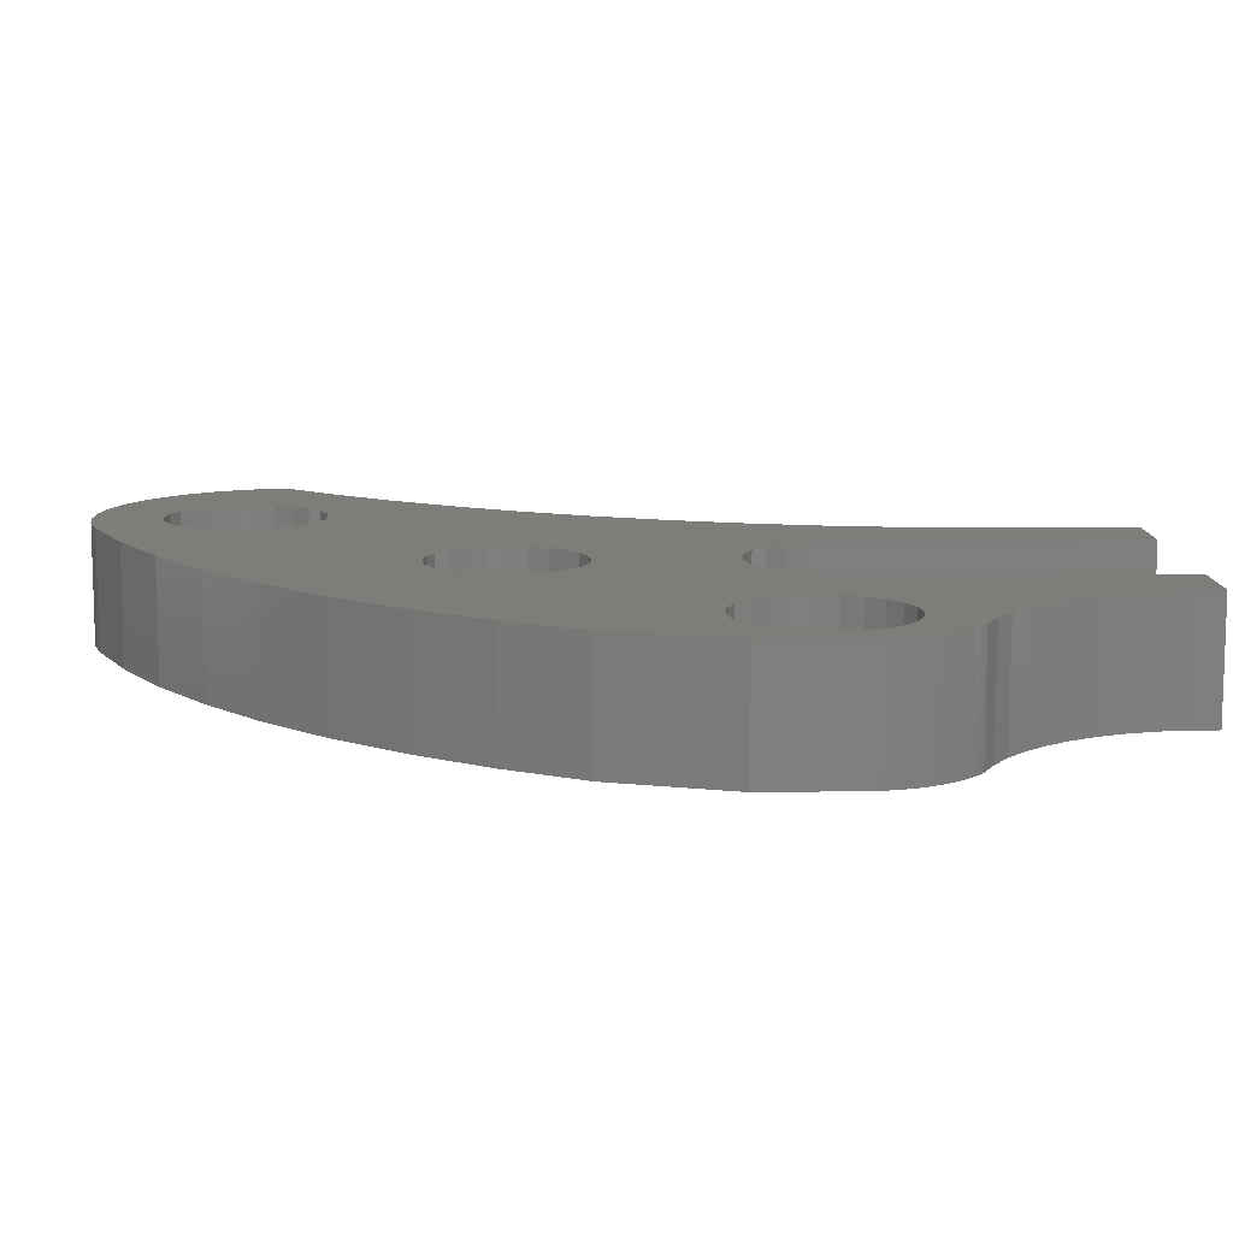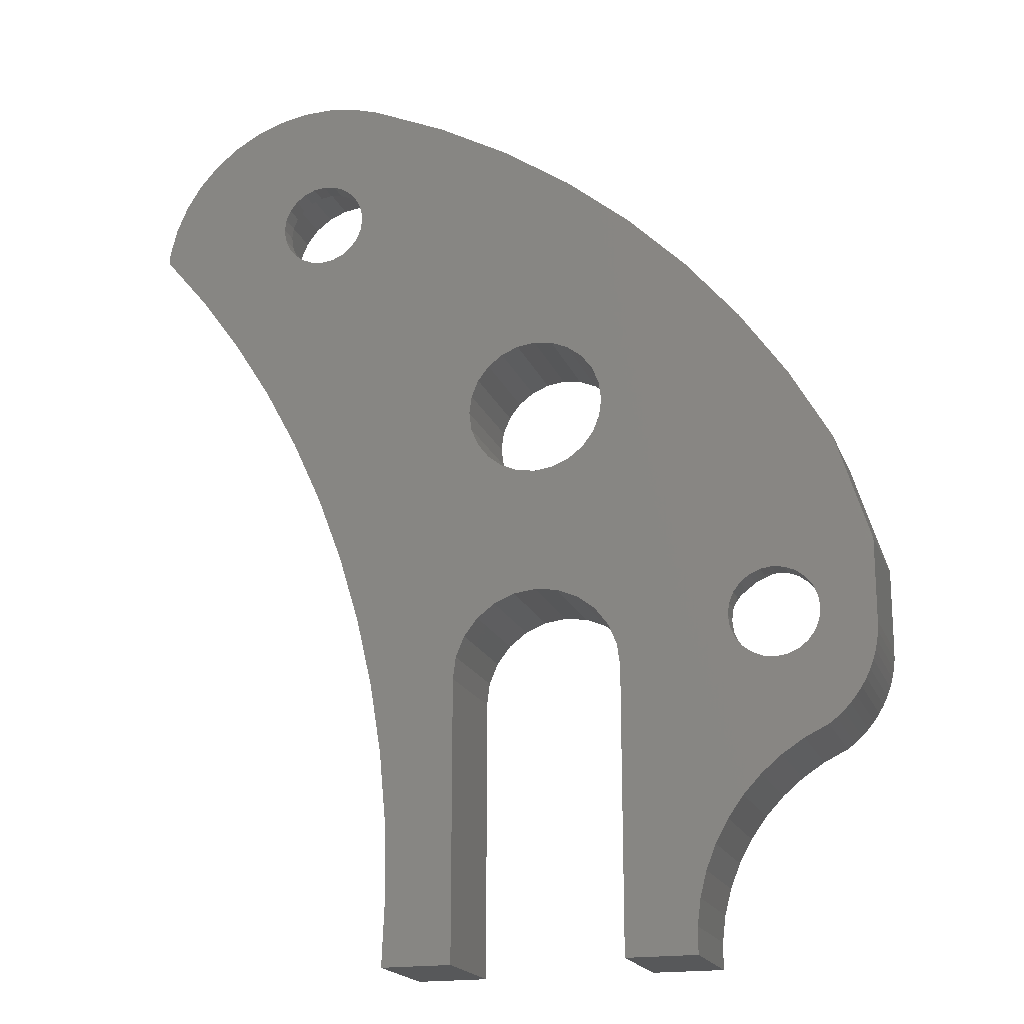
<metadata>
{"format":"stl","ext":"stl","renderer":"f3d","projection":"perspective","resolution":1024,"background":"white","views":[{"elev":10.9,"azim":-91.9,"up":"+Z"},{"elev":-18.8,"azim":-163.0,"up":"+Y"}]}
</metadata>
<code>
# stl→obj: 384 verts, 776 faces
v 19.17 268.7 0
v 19.67 267.5 8
v 19.67 267.5 0
v 19.17 268.7 8
v 20.46 266.5 8
v 20.46 266.5 0
v 21.5 265.7 0
v 21.5 265.7 8
v 22.71 265.2 0
v 22.71 265.2 8
v 24 265 0
v 24 265 8
v 42.34 281.9 8
v 43.62 282.4 1.5
v 42.34 281.9 1.5
v 43.62 282.4 8
v 25.29 265.2 0
v 25.29 265.2 8
v 26.5 265.7 0
v 26.5 265.7 8
v 27.54 266.5 0
v 27.54 266.5 8
v 28.33 267.5 8
v 28.33 267.5 0
v 46.27 287 8
v 46.09 285.6 1.5
v 46.09 285.6 8
v 46.27 287 1.5
v 28.83 268.7 8
v 28.83 268.7 0
v 1.91 251.7 1.5
v 1.91 254.4 1.5
v 1.729 253 1.5
v 2.44 250.4 1.5
v 2.44 255.7 1.5
v 3.282 249.3 1.5
v 3.282 256.8 1.5
v 4.379 248.4 1.5
v 3.829 253 1.5
v 3.938 252.2 1.5
v 4.258 251.4 1.5
v 4.767 250.8 1.5
v 5.658 247.9 1.5
v 5.429 250.3 1.5
v 6.201 249.9 1.5
v 7.029 247.7 1.5
v 7.029 249.8 1.5
v 8.401 247.9 1.5
v 7.858 249.9 1.5
v 8.629 250.3 1.5
v 9.679 248.4 1.5
v 9.292 250.8 1.5
v 9.801 251.4 1.5
v 10.78 249.3 1.5
v 10.12 252.2 1.5
v 10.23 253 1.5
v 4.379 257.6 1.5
v 3.938 253.9 1.5
v 4.258 254.6 1.5
v 4.767 255.3 1.5
v 5.658 258.1 1.5
v 5.429 255.8 1.5
v 6.201 256.1 1.5
v 7.029 258.3 1.5
v 7.029 256.2 1.5
v 7.858 256.1 1.5
v 8.401 258.1 1.5
v 8.629 255.8 1.5
v 9.679 257.6 1.5
v 9.292 255.3 1.5
v 9.801 254.6 1.5
v 10.78 256.8 1.5
v 10.12 253.9 1.5
v 11.62 250.4 1.5
v 11.62 255.7 1.5
v 12.15 251.7 1.5
v 12.15 254.4 1.5
v 12.33 253 1.5
v 10.78 256.8 8
v 9.679 257.6 8
v 40.97 292.3 8
v 39.6 292.1 1.5
v 40.97 292.3 1.5
v 39.6 292.1 8
v 29 270 8
v 29 270 0
v 28.83 271.3 8
v 28.83 271.3 0
v 28.33 272.5 8
v 28.33 272.5 0
v 44.72 283.2 1.5
v 44.72 283.2 8
v 36.38 289.6 1.5
v 35.85 288.3 8
v 35.85 288.3 1.5
v 36.38 289.6 8
v 8.401 258.1 8
v 7.029 258.3 8
v 5.658 258.1 8
v 27.54 273.5 8
v 27.54 273.5 0
v 38.32 282.4 8
v 39.6 281.9 1.5
v 38.32 282.4 1.5
v 39.6 281.9 8
v 26.5 274.3 0
v 26.5 274.3 8
v 25.29 274.8 0
v 25.29 274.8 8
v 24 275 0
v 24 275 8
v 22.71 274.8 0
v 22.71 274.8 8
v 21.5 274.3 0
v 21.5 274.3 8
v 38.32 291.6 1.5
v 38.32 291.6 8
v 20.46 273.5 0
v 20.46 273.5 8
v 19.67 272.5 8
v 19.67 272.5 0
v 19.17 271.3 8
v 19.17 271.3 0
v 19 270 8
v 19 270 0
v 11.62 250.4 8
v 10.78 249.3 8
v 12.15 254.4 8
v 12.33 253 8
v 42.34 292.1 8
v 42.34 292.1 1.5
v 40.97 281.7 1.5
v 40.97 281.7 8
v 7.858 249.9 0
v 7.029 249.8 0
v 8.629 250.3 0
v 9.679 248.4 8
v 9.292 250.8 0
v 3.282 249.3 8
v 4.379 248.4 8
v 46.09 288.3 8
v 46.09 288.3 1.5
v 9.801 251.4 0
v 11.62 255.7 8
v 10.12 252.2 0
v 10.23 253 0
v 45.56 289.6 8
v 45.56 289.6 1.5
v 10.12 253.9 0
v 9.801 254.6 0
v 37.22 290.7 1.5
v 37.22 290.7 8
v 9.292 255.3 0
v 8.629 255.8 0
v 2.44 250.4 8
v 7.858 256.1 0
v 7.029 256.2 0
v 6.201 256.1 0
v 5.429 255.8 0
v 4.767 255.3 0
v 5.658 247.9 8
v 7.029 247.7 8
v 4.258 254.6 0
v 3.938 253.9 0
v 3.829 253 0
v 2.44 255.7 8
v 3.282 256.8 8
v 3.938 252.2 0
v 4.258 251.4 0
v 12.15 251.7 8
v 4.767 250.8 0
v 5.429 250.3 0
v 6.201 249.9 0
v 38.2 288.6 0
v 37.88 287.8 1.5
v 37.88 287.8 0
v 38.2 288.6 1.5
v 37.77 287 1.5
v 37.77 287 0
v 37.88 286.1 1.5
v 37.88 286.1 0
v 38.2 285.4 1.5
v 38.2 285.4 0
v 38.71 284.7 1.5
v 38.71 284.7 0
v 39.37 284.2 0
v 39.37 284.2 1.5
v 40.14 283.9 0
v 40.14 283.9 1.5
v 40.97 283.8 0
v 40.97 283.8 1.5
v 41.8 283.9 0
v 41.8 283.9 1.5
v 42.57 284.2 0
v 42.57 284.2 1.5
v 1.91 251.7 8
v 1.729 253 8
v 1.91 254.4 8
v 43.23 284.7 0
v 43.23 284.7 1.5
v 8.401 247.9 8
v 43.74 285.4 1.5
v 43.74 285.4 0
v 44.06 286.1 1.5
v 44.06 286.1 0
v 44.17 287 1.5
v 44.17 287 0
v 44.06 287.8 1.5
v 44.06 287.8 0
v 43.74 288.6 1.5
v 43.74 288.6 0
v 43.23 289.2 1.5
v 43.23 289.2 0
v 4.379 257.6 8
v 42.57 289.7 0
v 42.57 289.7 1.5
v 41.8 290.1 0
v 41.8 290.1 1.5
v 40.97 290.2 0
v 40.97 290.2 1.5
v 40.14 290.1 0
v 40.14 290.1 1.5
v 39.37 289.7 0
v 39.37 289.7 1.5
v 38.71 289.2 0
v 38.71 289.2 1.5
v 35.85 285.6 1.5
v 35.67 287 1.5
v 36.38 284.3 1.5
v 37.22 283.2 1.5
v 43.62 291.6 1.5
v 44.72 290.7 1.5
v 45.56 284.3 1.5
v 35.1 230 8
v 30.1 230 0
v 35.1 230 0
v 30.1 230 8
v 45.56 284.3 8
v 30.1 250 8
v 30.1 250 0
v 35.85 285.6 8
v 35.67 287 8
v 29.89 251.6 8
v 29.89 251.6 0
v 29.28 253 8
v 29.28 253 0
v 28.31 254.3 8
v 28.31 254.3 0
v 27.05 255.3 0
v 27.05 255.3 8
v 25.58 255.9 0
v 25.58 255.9 8
v 24 256.1 0
v 24 256.1 8
v 22.42 255.9 0
v 22.42 255.9 8
v 20.95 255.3 0
v 20.95 255.3 8
v 36.38 284.3 8
v 44.72 290.7 8
v 43.62 291.6 8
v 19.69 254.3 0
v 19.69 254.3 8
v 18.72 253 8
v 18.72 253 0
v 18.11 251.6 8
v 18.11 251.6 0
v 37.22 283.2 8
v 17.9 250 8
v 17.9 250 0
v 17.9 230 8
v 17.9 230 0
v 12.9 230 0
v 12.9 230 8
v 12.9 231.9 8
v 16.78 283.9 8
v 21.35 287.6 8
v 26.24 290.9 8
v 31.41 293.7 8
v 2.1 246.2 8
v 1.675 246.7 8
v 2.566 245.7 8
v 3.069 245.3 8
v 3.606 244.9 8
v 5.289 244.1 8
v 6.857 243.1 8
v 8.287 241.8 8
v 9.556 240.5 8
v 10.64 238.9 8
v 11.53 237.3 8
v 12.21 235.5 8
v 12.67 233.7 8
v 12.57 279.8 8
v 0.02709 251.1 8
v 0 257.6 8
v 0 251.7 8
v 2.446 265.4 8
v 0.1082 250.4 8
v 0.2427 249.7 8
v 0.4299 249.1 8
v 0.6684 248.5 8
v 0.9567 247.9 8
v 1.293 247.3 8
v 5.373 270.5 8
v 8.757 275.3 8
v 34.89 235 8
v 36.28 250 8
v 35.48 245.1 8
v 37.41 254.9 8
v 38.87 259.7 8
v 40.65 264.4 8
v 42.74 269 8
v 45.13 273.4 8
v 47.81 277.7 8
v 46.75 295.7 8
v 48.52 294.7 8
v 50.77 281.7 8
v 50.1 293.4 8
v 51.46 291.8 8
v 53.9 285.5 8
v 52.55 290.1 8
v 53.35 288.2 8
v 53.84 286.2 8
v 36.82 296.1 8
v 35.02 240 8
v 38.78 296.6 8
v 40.8 296.9 8
v 42.84 296.8 8
v 44.84 296.4 8
v 3.069 245.3 0
v 3.606 244.9 0
v 5.289 244.1 0
v 6.857 243.1 0
v 8.287 241.8 0
v 9.556 240.5 0
v 10.64 238.9 0
v 11.53 237.3 0
v 12.21 235.5 0
v 12.67 233.7 0
v 12.9 231.9 0
v 53.84 286.2 0
v 53.9 285.5 0
v 53.35 288.2 0
v 52.55 290.1 0
v 51.46 291.8 0
v 50.1 293.4 0
v 48.52 294.7 0
v 46.75 295.7 0
v 44.84 296.4 0
v 42.84 296.8 0
v 40.8 296.9 0
v 38.78 296.6 0
v 36.82 296.1 0
v 31.41 293.7 0
v 26.24 290.9 0
v 21.35 287.6 0
v 16.78 283.9 0
v 12.57 279.8 0
v 8.757 275.3 0
v 5.373 270.5 0
v 2.446 265.4 0
v 0 257.6 0
v 0 251.7 0
v 0.02709 251.1 0
v 0.1082 250.4 0
v 0.2427 249.7 0
v 0.4299 249.1 0
v 0.6684 248.5 0
v 0.9567 247.9 0
v 1.293 247.3 0
v 1.675 246.7 0
v 2.1 246.2 0
v 2.566 245.7 0
v 34.89 235 0
v 35.02 240 0
v 35.48 245.1 0
v 36.28 250 0
v 37.41 254.9 0
v 38.87 259.7 0
v 40.65 264.4 0
v 42.74 269 0
v 45.13 273.4 0
v 47.81 277.7 0
v 50.77 281.7 0
f 1 2 3
f 2 1 4
f 3 5 6
f 5 3 2
f 5 7 6
f 7 5 8
f 8 9 7
f 9 8 10
f 10 11 9
f 11 10 12
f 13 14 15
f 14 13 16
f 12 17 11
f 17 12 18
f 18 19 17
f 19 18 20
f 20 21 19
f 21 20 22
f 23 21 22
f 21 23 24
f 25 26 27
f 26 25 28
f 29 24 23
f 24 29 30
f 31 32 33
f 32 31 34
f 32 34 35
f 35 34 36
f 35 36 37
f 37 36 38
f 37 38 39
f 39 38 40
f 40 38 41
f 41 38 42
f 42 38 43
f 42 43 44
f 44 43 45
f 45 43 46
f 45 46 47
f 47 46 48
f 47 48 49
f 49 48 50
f 50 48 51
f 50 51 52
f 52 51 53
f 53 51 54
f 53 54 55
f 55 54 56
f 39 57 37
f 57 39 58
f 57 58 59
f 57 59 60
f 57 60 61
f 61 60 62
f 61 62 63
f 61 63 64
f 64 63 65
f 64 65 66
f 64 66 67
f 67 66 68
f 67 68 69
f 69 68 70
f 69 70 71
f 69 71 72
f 72 71 73
f 72 73 56
f 72 56 54
f 72 54 74
f 72 74 75
f 75 74 76
f 75 76 77
f 77 76 78
f 79 69 72
f 69 79 80
f 81 82 83
f 82 81 84
f 85 30 29
f 30 85 86
f 87 86 85
f 86 87 88
f 89 88 87
f 88 89 90
f 16 91 14
f 91 16 92
f 93 94 95
f 94 93 96
f 80 67 69
f 67 80 97
f 98 61 64
f 61 98 99
f 100 90 89
f 90 100 101
f 97 64 67
f 64 97 98
f 102 103 104
f 103 102 105
f 100 106 101
f 106 100 107
f 107 108 106
f 108 107 109
f 109 110 108
f 110 109 111
f 111 112 110
f 112 111 113
f 113 114 112
f 114 113 115
f 84 116 82
f 116 84 117
f 115 118 114
f 118 115 119
f 118 120 121
f 120 118 119
f 121 122 123
f 122 121 120
f 123 124 125
f 124 123 122
f 125 4 1
f 4 125 124
f 126 54 127
f 54 126 74
f 128 78 129
f 78 128 77
f 130 83 131
f 83 130 81
f 105 132 103
f 132 105 133
f 47 134 135
f 134 47 49
f 49 136 134
f 136 49 50
f 137 54 51
f 54 137 127
f 50 138 136
f 138 50 52
f 139 38 36
f 38 139 140
f 141 28 25
f 28 141 142
f 53 138 52
f 138 53 143
f 79 75 144
f 75 79 72
f 55 143 53
f 143 55 145
f 56 145 55
f 145 56 146
f 147 142 141
f 142 147 148
f 73 146 56
f 146 73 149
f 71 149 73
f 149 71 150
f 117 151 116
f 151 117 152
f 70 150 71
f 150 70 153
f 70 154 153
f 154 70 68
f 34 139 36
f 139 34 155
f 68 156 154
f 156 68 66
f 66 157 156
f 157 66 65
f 65 158 157
f 158 65 63
f 63 159 158
f 159 63 62
f 62 160 159
f 160 62 60
f 161 46 43
f 46 161 162
f 160 59 163
f 59 160 60
f 163 58 164
f 58 163 59
f 164 39 165
f 39 164 58
f 37 166 35
f 166 37 167
f 165 40 168
f 40 165 39
f 168 41 169
f 41 168 40
f 129 76 170
f 76 129 78
f 169 42 171
f 42 169 41
f 42 172 171
f 172 42 44
f 44 173 172
f 173 44 45
f 45 135 173
f 135 45 47
f 174 175 176
f 175 174 177
f 176 178 179
f 178 176 175
f 179 180 181
f 180 179 178
f 181 182 183
f 182 181 180
f 183 184 185
f 184 183 182
f 184 186 185
f 186 184 187
f 187 188 186
f 188 187 189
f 189 190 188
f 190 189 191
f 191 192 190
f 192 191 193
f 193 194 192
f 194 193 195
f 170 74 126
f 74 170 76
f 33 196 31
f 196 33 197
f 35 198 32
f 198 35 166
f 195 199 194
f 199 195 200
f 162 48 46
f 48 162 201
f 202 199 200
f 199 202 203
f 204 203 202
f 203 204 205
f 206 205 204
f 205 206 207
f 208 207 206
f 207 208 209
f 32 197 33
f 197 32 198
f 201 51 48
f 51 201 137
f 210 209 208
f 209 210 211
f 212 211 210
f 211 212 213
f 144 77 128
f 77 144 75
f 99 57 61
f 57 99 214
f 212 215 213
f 215 212 216
f 216 217 215
f 217 216 218
f 218 219 217
f 219 218 220
f 220 221 219
f 221 220 222
f 222 223 221
f 223 222 224
f 224 225 223
f 225 224 226
f 225 177 174
f 177 225 226
f 151 96 93
f 96 151 152
f 227 95 228
f 95 227 229
f 95 229 93
f 93 229 230
f 93 230 151
f 151 230 104
f 151 104 178
f 178 104 180
f 180 104 182
f 182 104 184
f 184 104 103
f 184 103 187
f 187 103 189
f 189 103 132
f 189 132 191
f 191 132 15
f 191 15 193
f 193 15 195
f 195 15 14
f 195 14 200
f 200 14 202
f 202 14 91
f 202 91 204
f 204 91 206
f 178 116 151
f 116 178 175
f 116 175 177
f 116 177 226
f 116 226 82
f 82 226 224
f 82 224 222
f 82 222 83
f 83 222 220
f 83 220 218
f 83 218 131
f 131 218 216
f 131 216 231
f 231 216 212
f 231 212 210
f 231 210 232
f 232 210 208
f 232 208 206
f 232 206 91
f 232 91 233
f 232 233 148
f 148 233 26
f 148 26 142
f 142 26 28
f 31 155 34
f 155 31 196
f 234 235 236
f 235 234 237
f 238 91 92
f 91 238 233
f 239 235 237
f 235 239 240
f 140 43 38
f 43 140 161
f 228 241 227
f 241 228 242
f 243 240 239
f 240 243 244
f 245 244 243
f 244 245 246
f 247 246 245
f 246 247 248
f 247 249 248
f 249 247 250
f 250 251 249
f 251 250 252
f 252 253 251
f 253 252 254
f 254 255 253
f 255 254 256
f 256 257 255
f 257 256 258
f 227 259 229
f 259 227 241
f 260 148 147
f 148 260 232
f 260 231 232
f 231 260 261
f 261 131 231
f 131 261 130
f 27 233 238
f 233 27 26
f 133 15 132
f 15 133 13
f 258 262 257
f 262 258 263
f 262 264 265
f 264 262 263
f 265 266 267
f 266 265 264
f 214 37 57
f 37 214 167
f 268 104 230
f 104 268 102
f 229 268 230
f 268 229 259
f 95 242 228
f 242 95 94
f 267 269 270
f 269 267 266
f 270 271 272
f 271 270 269
f 271 273 272
f 273 271 274
f 263 124 264
f 124 263 4
f 4 263 2
f 2 263 5
f 5 263 258
f 5 258 8
f 8 258 256
f 8 256 10
f 10 256 254
f 10 254 12
f 12 254 252
f 12 252 18
f 18 252 20
f 20 252 250
f 20 250 22
f 22 250 247
f 22 247 23
f 23 247 245
f 23 245 29
f 29 245 85
f 271 275 274
f 275 271 276
f 276 271 269
f 276 269 124
f 276 124 122
f 276 122 277
f 124 269 266
f 124 266 264
f 277 122 120
f 277 120 119
f 277 119 115
f 277 115 278
f 278 115 113
f 278 113 111
f 278 111 109
f 278 109 107
f 278 107 279
f 279 107 100
f 279 100 89
f 279 89 87
f 279 87 85
f 279 85 245
f 279 245 243
f 279 243 239
f 280 197 281
f 197 280 196
f 196 280 155
f 155 280 282
f 155 282 139
f 139 282 283
f 139 283 284
f 139 284 140
f 140 284 285
f 140 285 161
f 161 285 286
f 161 286 162
f 162 286 287
f 162 287 201
f 201 287 288
f 201 288 137
f 137 288 289
f 137 289 127
f 127 289 290
f 127 290 126
f 126 290 291
f 126 291 170
f 170 291 129
f 129 291 292
f 129 292 293
f 293 292 276
f 276 292 275
f 294 295 296
f 295 294 297
f 297 294 298
f 297 298 299
f 297 299 300
f 297 300 301
f 297 301 302
f 297 302 303
f 297 303 197
f 197 303 281
f 297 197 198
f 297 198 166
f 297 166 167
f 297 167 304
f 304 167 214
f 304 214 99
f 304 99 305
f 305 99 98
f 305 98 97
f 305 97 80
f 305 80 293
f 293 80 79
f 293 79 144
f 293 144 128
f 293 128 129
f 234 239 237
f 239 234 279
f 279 234 306
f 307 242 308
f 242 307 241
f 241 307 259
f 259 307 309
f 259 309 268
f 268 309 102
f 102 309 310
f 102 310 105
f 105 310 311
f 105 311 133
f 133 311 312
f 133 312 13
f 13 312 16
f 16 312 313
f 16 313 92
f 92 313 238
f 238 313 314
f 238 314 27
f 27 314 25
f 25 314 315
f 315 314 316
f 316 314 317
f 316 317 318
f 318 317 319
f 319 317 320
f 319 320 321
f 321 320 322
f 322 320 323
f 279 242 324
f 242 279 306
f 242 306 325
f 242 325 308
f 324 242 94
f 324 94 96
f 324 96 152
f 324 152 326
f 326 152 117
f 326 117 84
f 326 84 327
f 327 84 81
f 327 81 328
f 328 81 130
f 328 130 261
f 328 261 329
f 329 261 260
f 329 260 147
f 329 147 315
f 315 147 141
f 315 141 25
f 284 330 331
f 330 284 283
f 285 331 332
f 331 285 284
f 286 332 333
f 332 286 285
f 287 333 334
f 333 287 286
f 287 335 288
f 335 287 334
f 288 336 289
f 336 288 335
f 289 337 290
f 337 289 336
f 290 338 291
f 338 290 337
f 291 339 292
f 339 291 338
f 292 340 275
f 340 292 339
f 275 273 274
f 273 275 340
f 341 320 342
f 320 341 323
f 343 323 341
f 323 343 322
f 344 322 343
f 322 344 321
f 345 321 344
f 321 345 319
f 346 319 345
f 319 346 318
f 316 346 347
f 346 316 318
f 315 347 348
f 347 315 316
f 329 348 349
f 348 329 315
f 328 349 350
f 349 328 329
f 327 350 351
f 350 327 328
f 326 351 352
f 351 326 327
f 324 352 353
f 352 324 326
f 279 353 354
f 353 279 324
f 278 354 355
f 354 278 279
f 277 355 356
f 355 277 278
f 276 356 357
f 356 276 277
f 293 357 358
f 357 293 276
f 293 359 305
f 359 293 358
f 305 360 304
f 360 305 359
f 304 361 297
f 361 304 360
f 297 362 295
f 362 297 361
f 295 363 296
f 363 295 362
f 296 364 294
f 364 296 363
f 294 365 298
f 365 294 364
f 298 366 299
f 366 298 365
f 299 367 300
f 367 299 366
f 300 368 301
f 368 300 367
f 301 369 302
f 369 301 368
f 302 370 303
f 370 302 369
f 303 371 281
f 371 303 370
f 281 372 280
f 372 281 371
f 280 373 282
f 373 280 372
f 283 373 330
f 373 283 282
f 374 234 236
f 234 374 306
f 375 306 374
f 306 375 325
f 376 325 375
f 325 376 308
f 377 308 376
f 308 377 307
f 378 307 377
f 307 378 309
f 379 309 378
f 309 379 310
f 380 310 379
f 310 380 311
f 381 311 380
f 311 381 312
f 382 312 381
f 312 382 313
f 383 313 382
f 313 383 314
f 384 314 383
f 314 384 317
f 342 317 384
f 317 342 320
f 354 375 374
f 375 354 353
f 375 353 376
f 376 353 377
f 377 353 378
f 378 353 179
f 179 353 352
f 179 352 176
f 176 352 174
f 174 352 225
f 225 352 223
f 223 352 351
f 223 351 221
f 221 351 219
f 219 351 350
f 219 350 217
f 217 350 215
f 215 350 213
f 213 350 349
f 213 349 211
f 211 349 209
f 209 349 207
f 179 379 378
f 379 179 181
f 379 181 183
f 379 183 185
f 379 185 186
f 379 186 380
f 380 186 188
f 380 188 190
f 380 190 381
f 381 190 192
f 381 192 194
f 381 194 199
f 381 199 382
f 382 199 203
f 382 203 205
f 382 205 207
f 382 207 349
f 382 349 348
f 382 348 383
f 383 348 347
f 383 347 384
f 384 347 346
f 384 346 345
f 384 345 342
f 342 345 344
f 342 344 343
f 342 343 341
f 361 363 362
f 363 361 364
f 364 361 365
f 365 361 366
f 366 361 367
f 367 361 368
f 368 361 369
f 369 361 370
f 370 361 371
f 371 361 372
f 372 361 373
f 373 361 360
f 373 360 330
f 330 360 165
f 330 165 331
f 165 360 164
f 164 360 163
f 163 360 160
f 160 360 159
f 159 360 359
f 159 359 158
f 158 359 157
f 157 359 156
f 156 359 154
f 154 359 153
f 153 359 358
f 153 358 150
f 150 358 149
f 149 358 146
f 146 358 336
f 336 358 337
f 337 358 338
f 338 358 339
f 339 358 357
f 339 357 340
f 340 272 273
f 272 340 357
f 272 357 270
f 331 168 332
f 168 331 165
f 332 168 169
f 332 169 171
f 332 171 172
f 332 172 333
f 333 172 173
f 333 173 135
f 333 135 334
f 334 135 134
f 334 134 136
f 334 136 335
f 335 136 138
f 335 138 143
f 335 143 336
f 336 143 145
f 336 145 146
f 357 125 270
f 125 357 123
f 123 357 356
f 270 125 267
f 267 125 265
f 123 356 121
f 121 356 118
f 118 356 114
f 114 356 355
f 114 355 112
f 112 355 110
f 110 355 108
f 108 355 106
f 106 355 354
f 106 354 101
f 101 354 90
f 90 354 88
f 88 354 86
f 86 354 246
f 246 354 244
f 244 354 240
f 240 354 235
f 235 354 236
f 236 354 374
f 125 262 265
f 262 125 1
f 262 1 3
f 262 3 6
f 262 6 257
f 257 6 7
f 257 7 255
f 255 7 9
f 255 9 253
f 253 9 11
f 253 11 17
f 253 17 251
f 251 17 19
f 251 19 249
f 249 19 21
f 249 21 248
f 248 21 24
f 248 24 246
f 246 24 30
f 246 30 86

</code>
